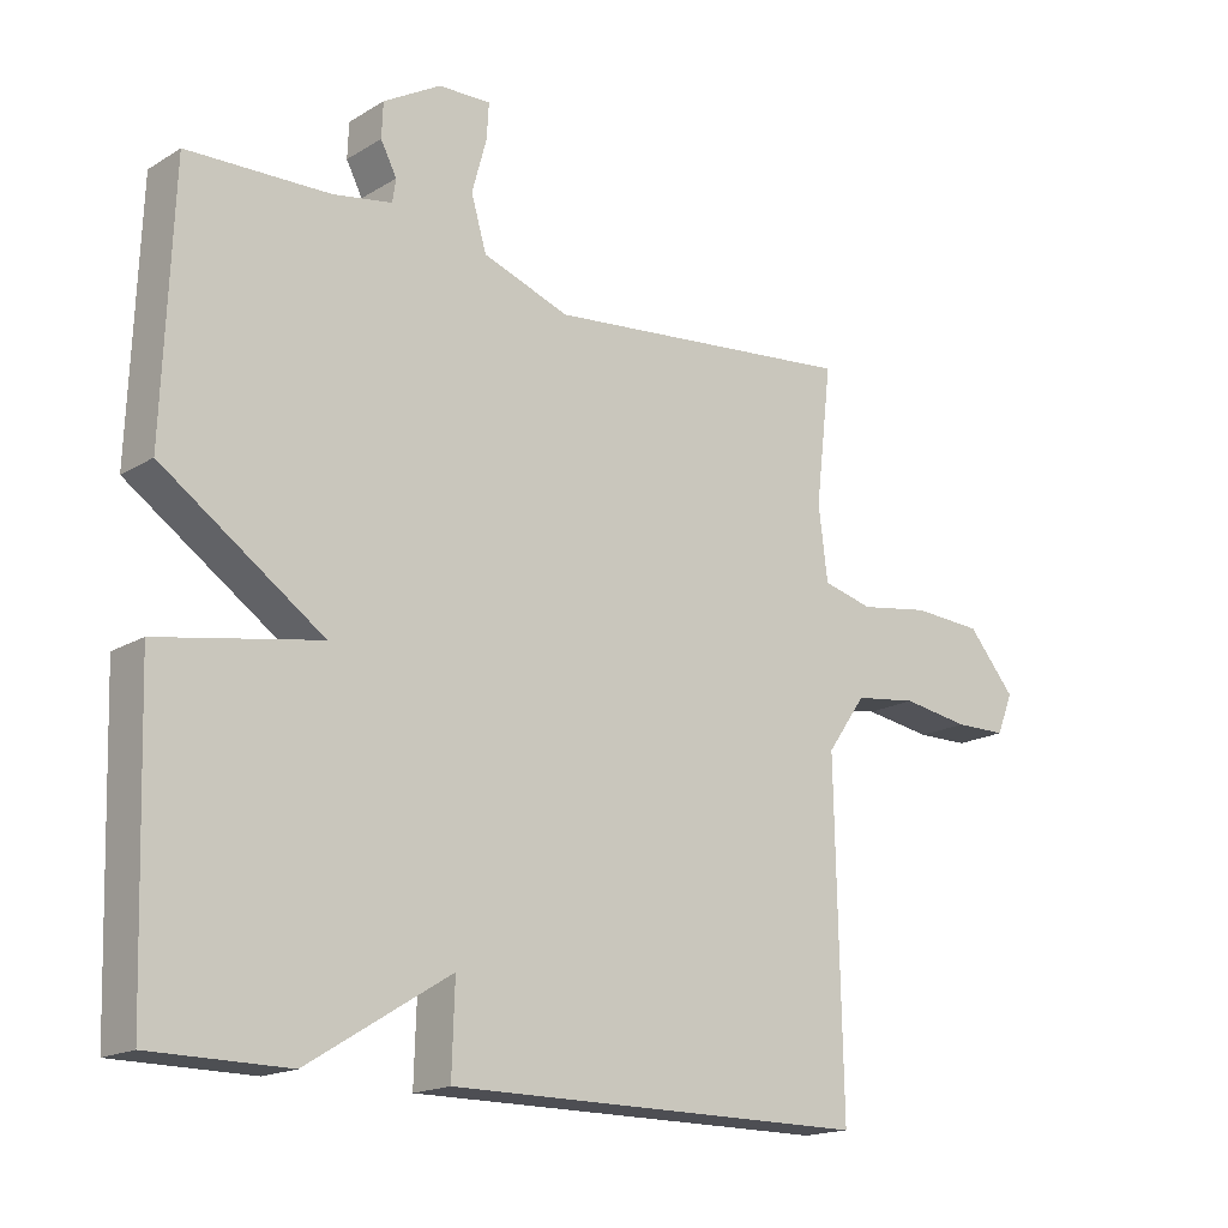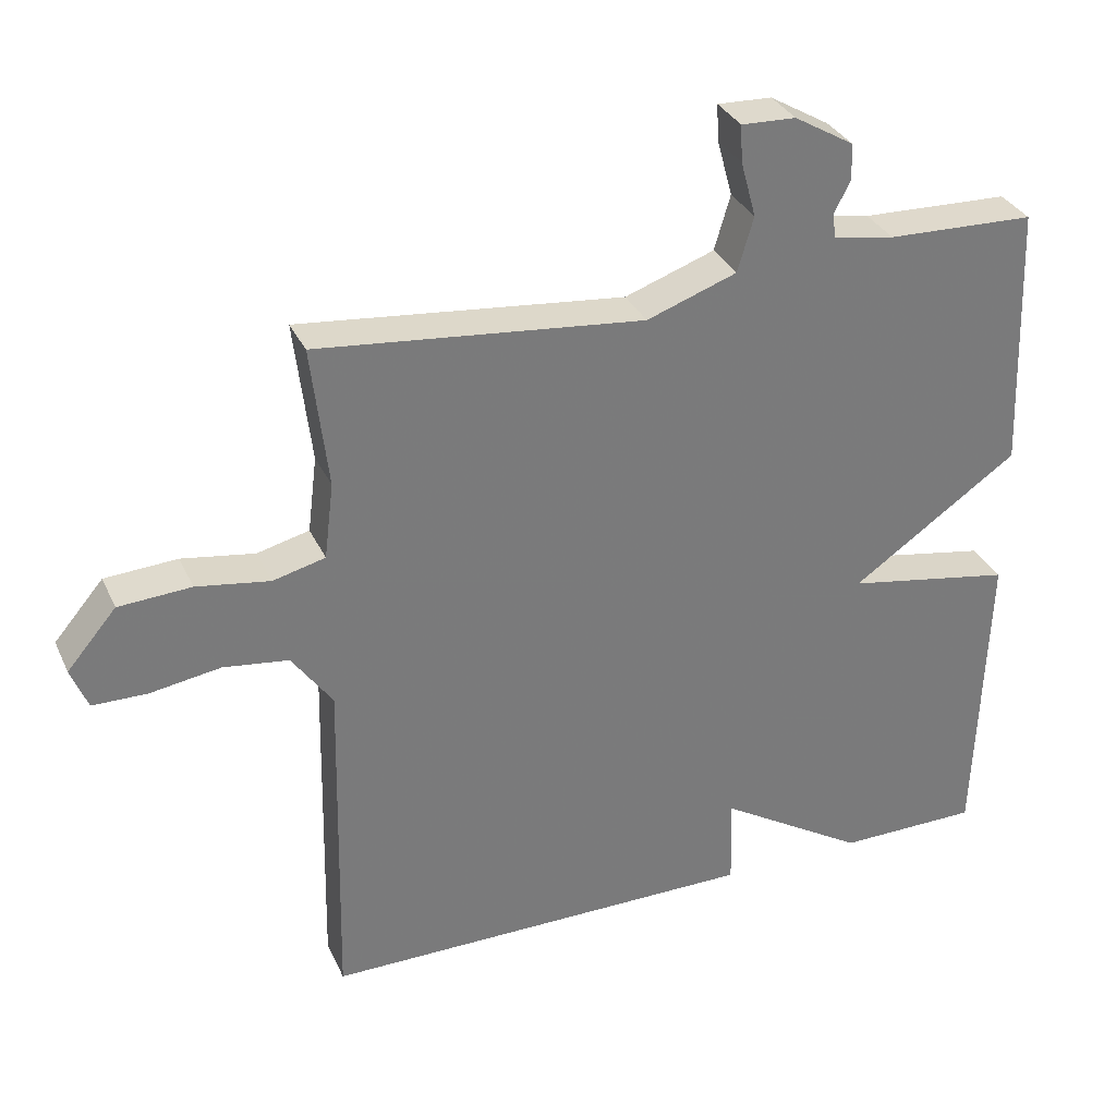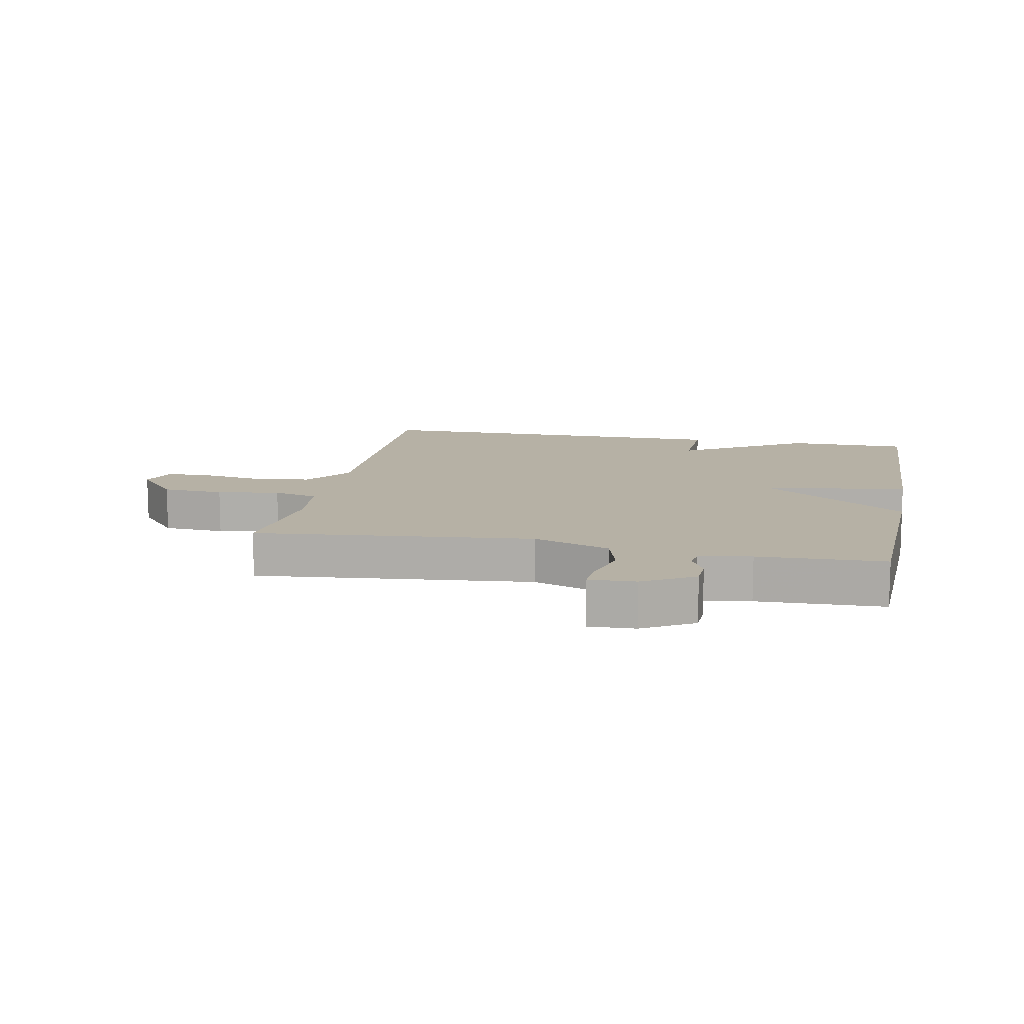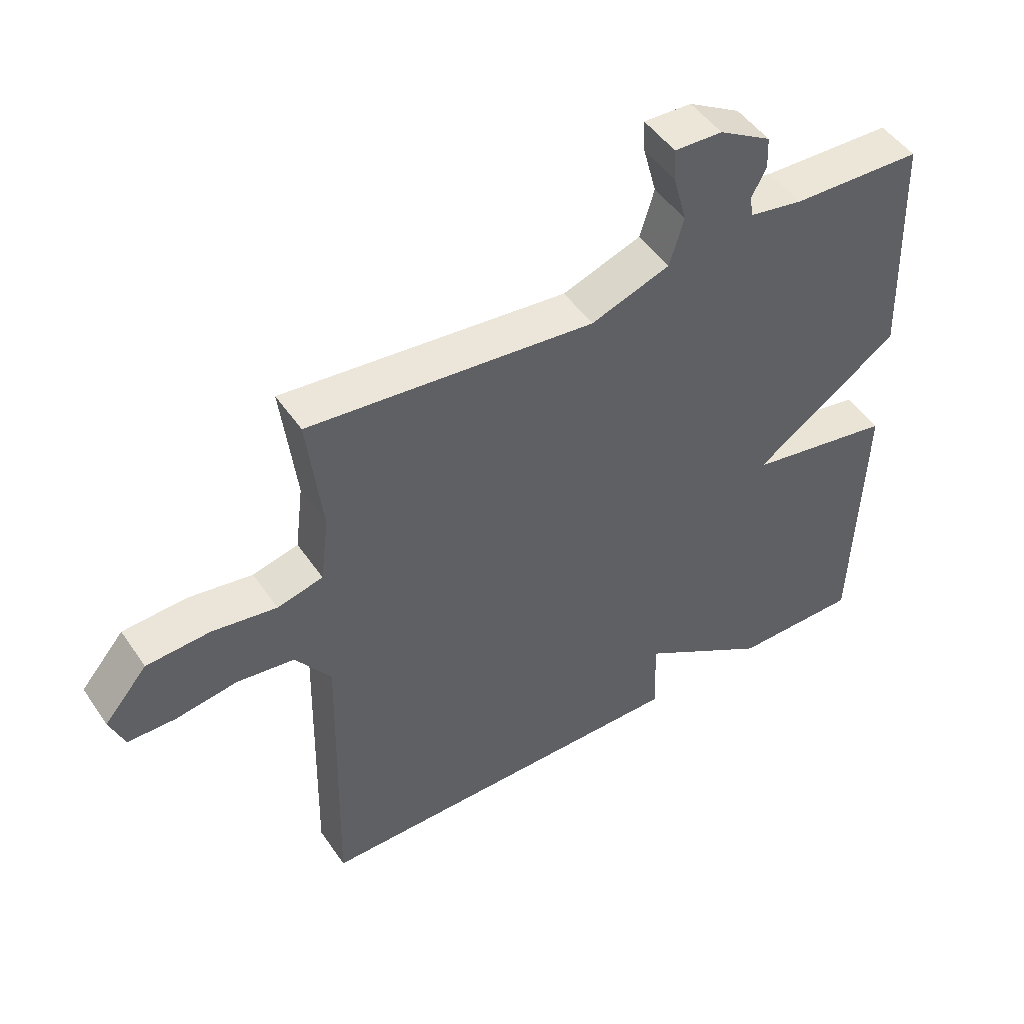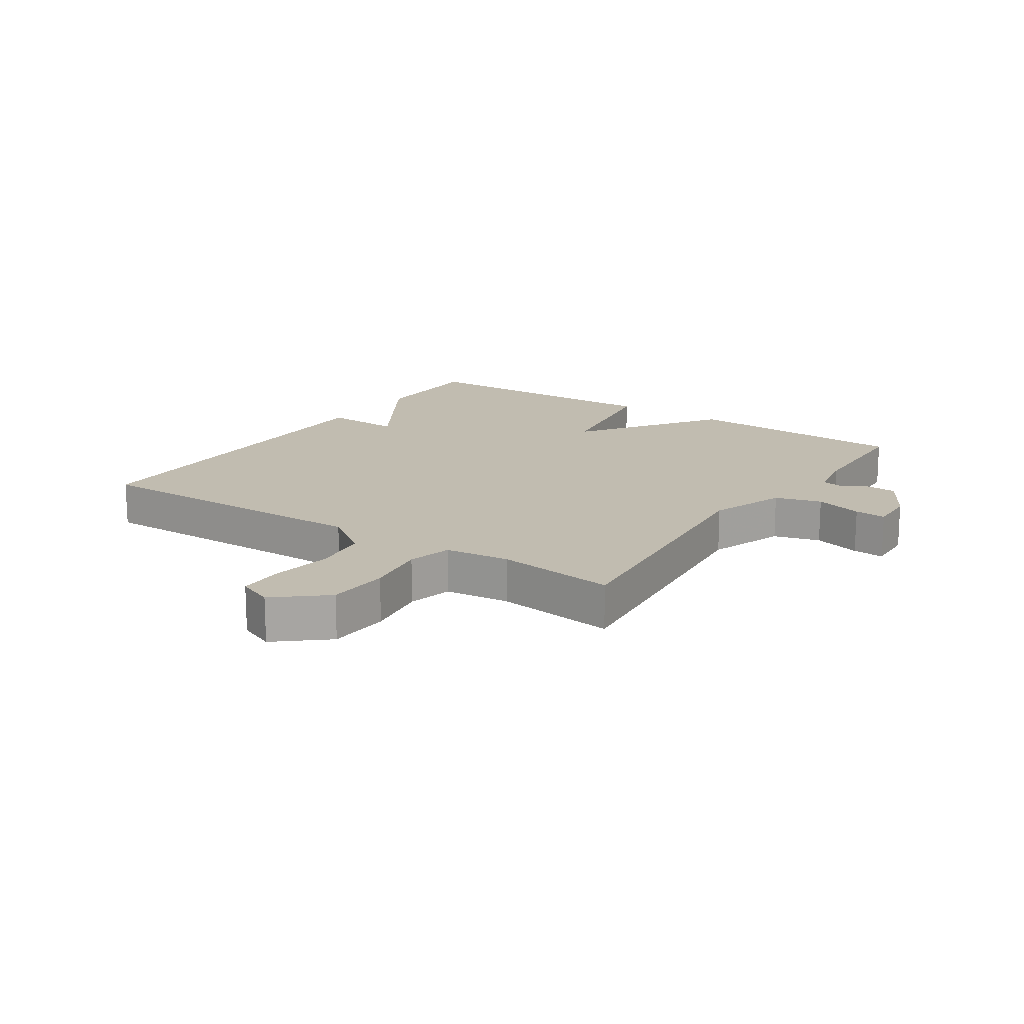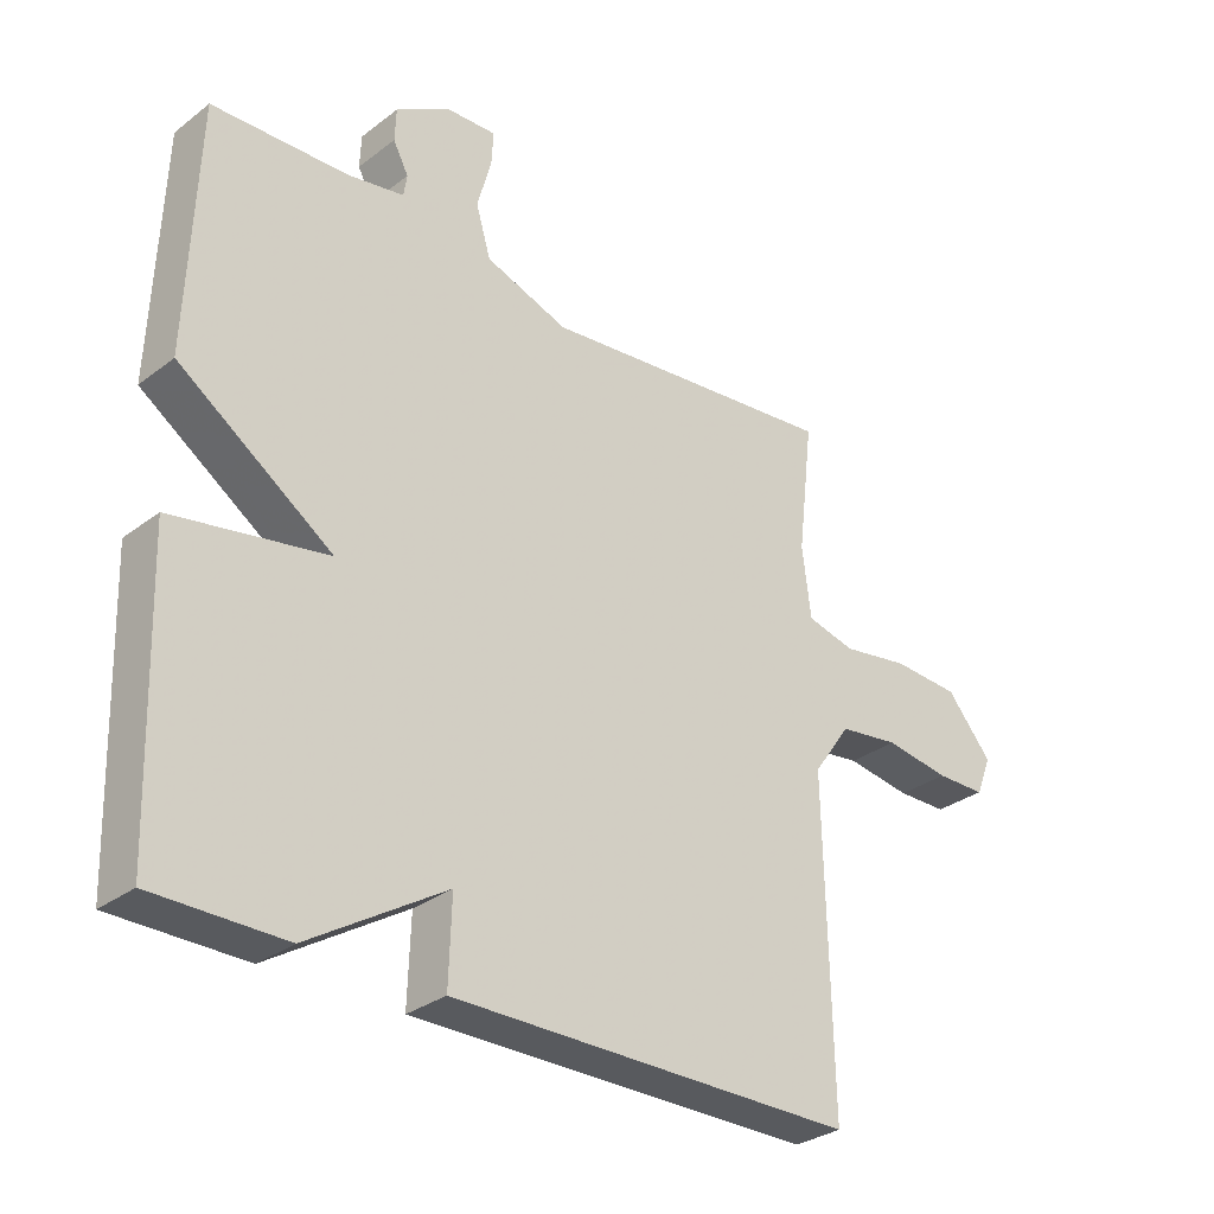
<metadata>
{"format":"obj","ext":"obj","renderer":"f3d","projection":"perspective","resolution":1024,"background":"white","views":[{"elev":-17.3,"azim":139.8,"up":"+Z"},{"elev":32.6,"azim":-21.9,"up":"+Z"},{"elev":12.0,"azim":11.3,"up":"+Y"},{"elev":48.4,"azim":-32.8,"up":"+Z"},{"elev":16.5,"azim":-55.9,"up":"+Y"},{"elev":-30.7,"azim":137.5,"up":"+Z"}]}
</metadata>
<code>
v 0.5 0.07 0.5
v 0.514 0.07 0.131
v 0.284 0.07 -0.028
v 0.514 0.07 -0.069
v 0.5 0.07 -0.5
v 0.304 0.07 -0.501
v 0.1 0.07 -0.375
v 0.104 0.07 -0.501
v -0.5 0.07 -0.5
v -0.49 0.07 -0.023
v -0.546 0.07 0.056
v -0.636 0.07 0.068
v -0.733 0.07 0.053
v -0.808 0.07 0.054
v -0.831 0.07 0.112
v -0.763 0.07 0.192
v -0.663 0.07 0.198
v -0.562 0.07 0.182
v -0.49 0.07 0.2
v -0.477 0.07 0.305
v -0.5 0.07 0.5
v -0.051 0.07 0.453
v 0.073 0.07 0.497
v 0.095 0.07 0.572
v 0.074 0.07 0.649
v 0.071 0.07 0.7
v 0.146 0.07 0.697
v 0.228 0.07 0.649
v 0.23 0.07 0.599
v 0.207 0.07 0.555
v 0.212 0.07 0.522
v 0.296 0.07 0.507
v 0.5 0 0.5
v 0.514 0 0.131
v 0.284 0 -0.028
v 0.514 0 -0.069
v 0.5 0 -0.5
v 0.304 0 -0.501
v 0.1 0 -0.375
v 0.104 0 -0.501
v -0.5 0 -0.5
v -0.49 0 -0.023
v -0.546 0 0.056
v -0.636 0 0.068
v -0.733 0 0.053
v -0.808 0 0.054
v -0.831 0 0.112
v -0.763 0 0.192
v -0.663 0 0.198
v -0.562 0 0.182
v -0.49 0 0.2
v -0.477 0 0.305
v -0.5 0 0.5
v -0.051 0 0.453
v 0.073 0 0.497
v 0.095 0 0.572
v 0.074 0 0.649
v 0.071 0 0.7
v 0.146 0 0.697
v 0.228 0 0.649
v 0.23 0 0.599
v 0.207 0 0.555
v 0.212 0 0.522
v 0.296 0 0.507
f 28 29 30
f 27 28 30
f 26 27 30
f 25 26 30
f 24 25 30
f 23 24 30 31
f 22 23 31 32
f 20 21 22
f 1 2 3
f 32 1 3
f 22 32 3
f 20 22 3
f 19 20 3
f 16 17 18
f 15 16 18
f 14 15 18
f 13 14 18
f 12 13 18
f 18 19 3
f 12 18 3
f 11 12 3
f 7 8 9 10
f 5 6 7
f 4 5 7
f 3 4 7
f 11 3 7
f 7 10 11
f 62 61 60
f 62 60 59
f 62 59 58
f 62 58 57
f 62 57 56
f 63 62 56 55
f 64 63 55 54
f 54 53 52
f 35 34 33
f 35 33 64
f 35 64 54
f 35 54 52
f 35 52 51
f 50 49 48
f 50 48 47
f 50 47 46
f 50 46 45
f 50 45 44
f 35 51 50
f 35 50 44
f 35 44 43
f 42 41 40 39
f 39 38 37
f 39 37 36
f 39 36 35
f 39 35 43
f 43 42 39
f 1 33 34 2
f 2 34 35 3
f 3 35 36 4
f 4 36 37 5
f 5 37 38 6
f 6 38 39 7
f 7 39 40 8
f 8 40 41 9
f 9 41 42 10
f 10 42 43 11
f 11 43 44 12
f 12 44 45 13
f 13 45 46 14
f 14 46 47 15
f 15 47 48 16
f 16 48 49 17
f 17 49 50 18
f 18 50 51 19
f 19 51 52 20
f 20 52 53 21
f 21 53 54 22
f 22 54 55 23
f 23 55 56 24
f 24 56 57 25
f 25 57 58 26
f 26 58 59 27
f 27 59 60 28
f 28 60 61 29
f 29 61 62 30
f 30 62 63 31
f 31 63 64 32
f 32 64 33 1

</code>
